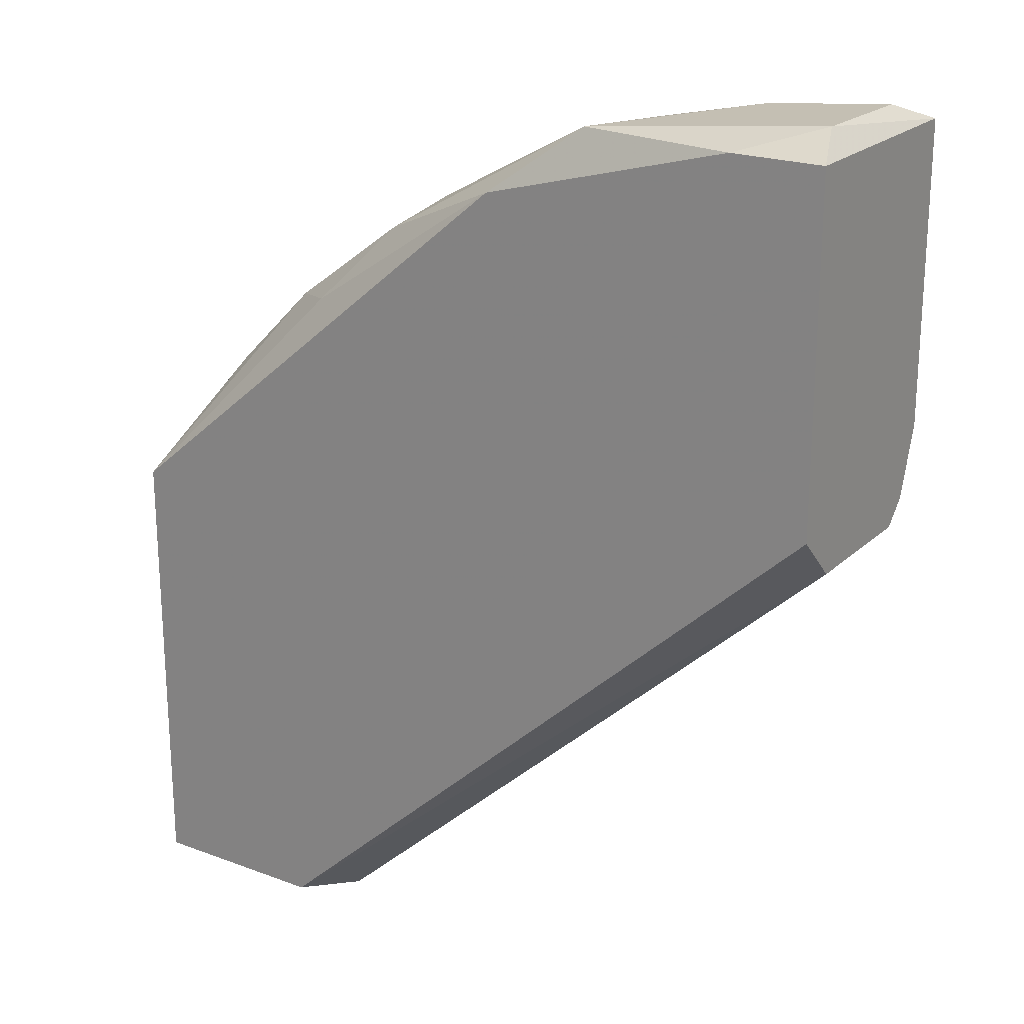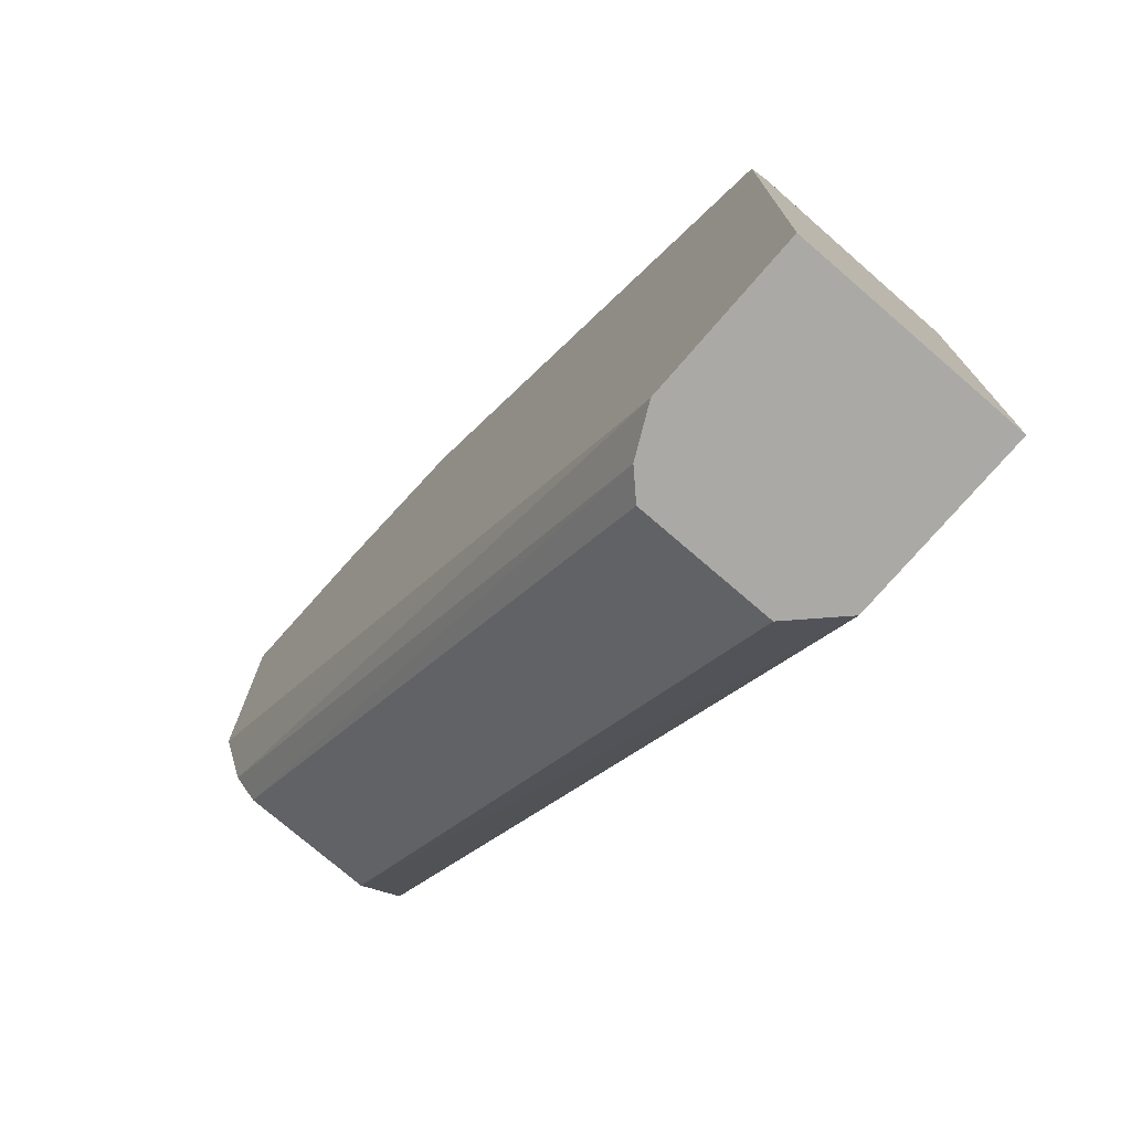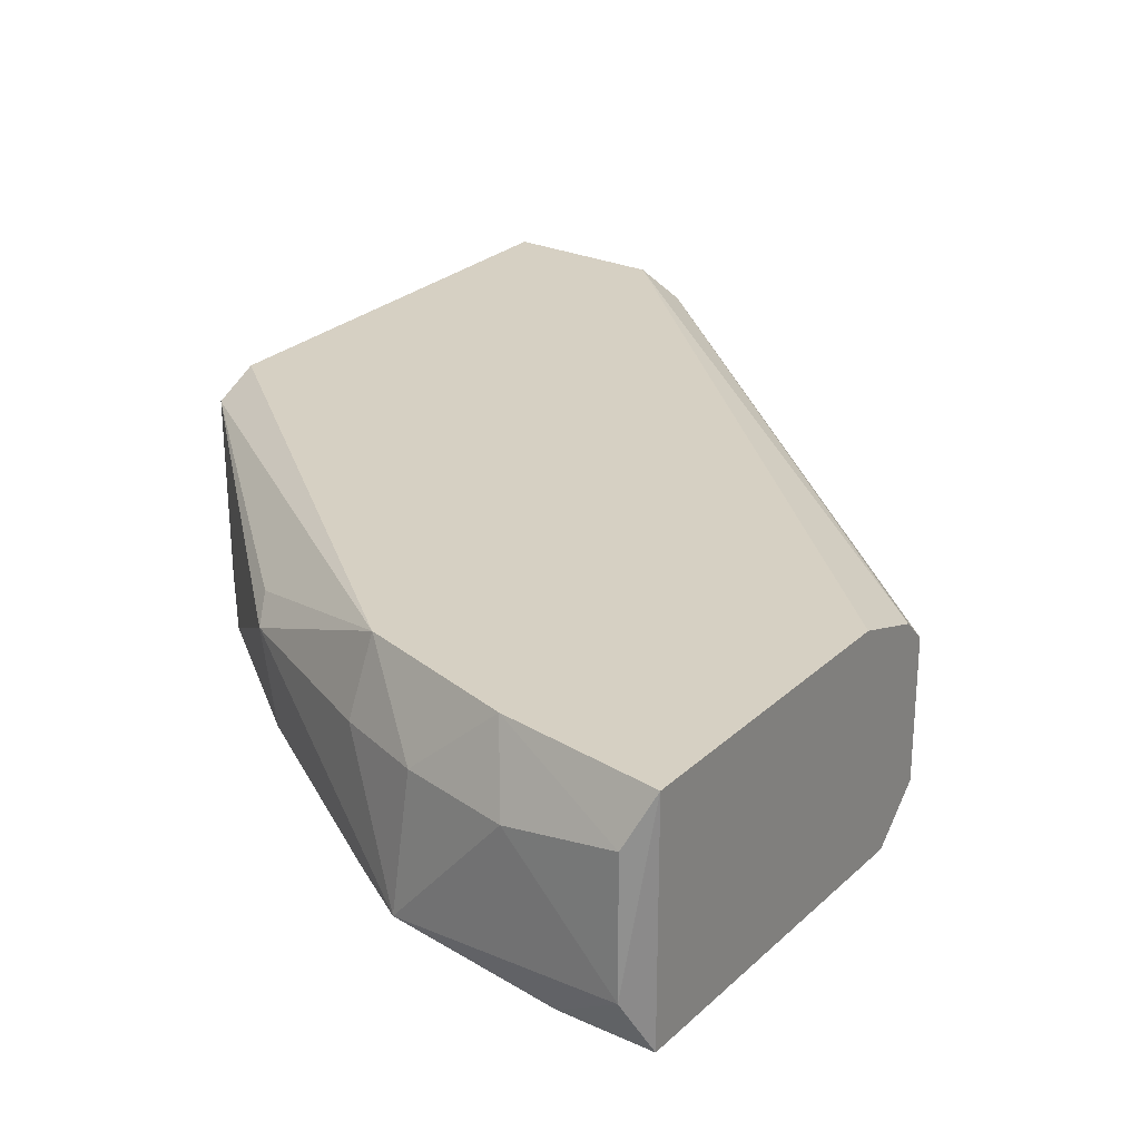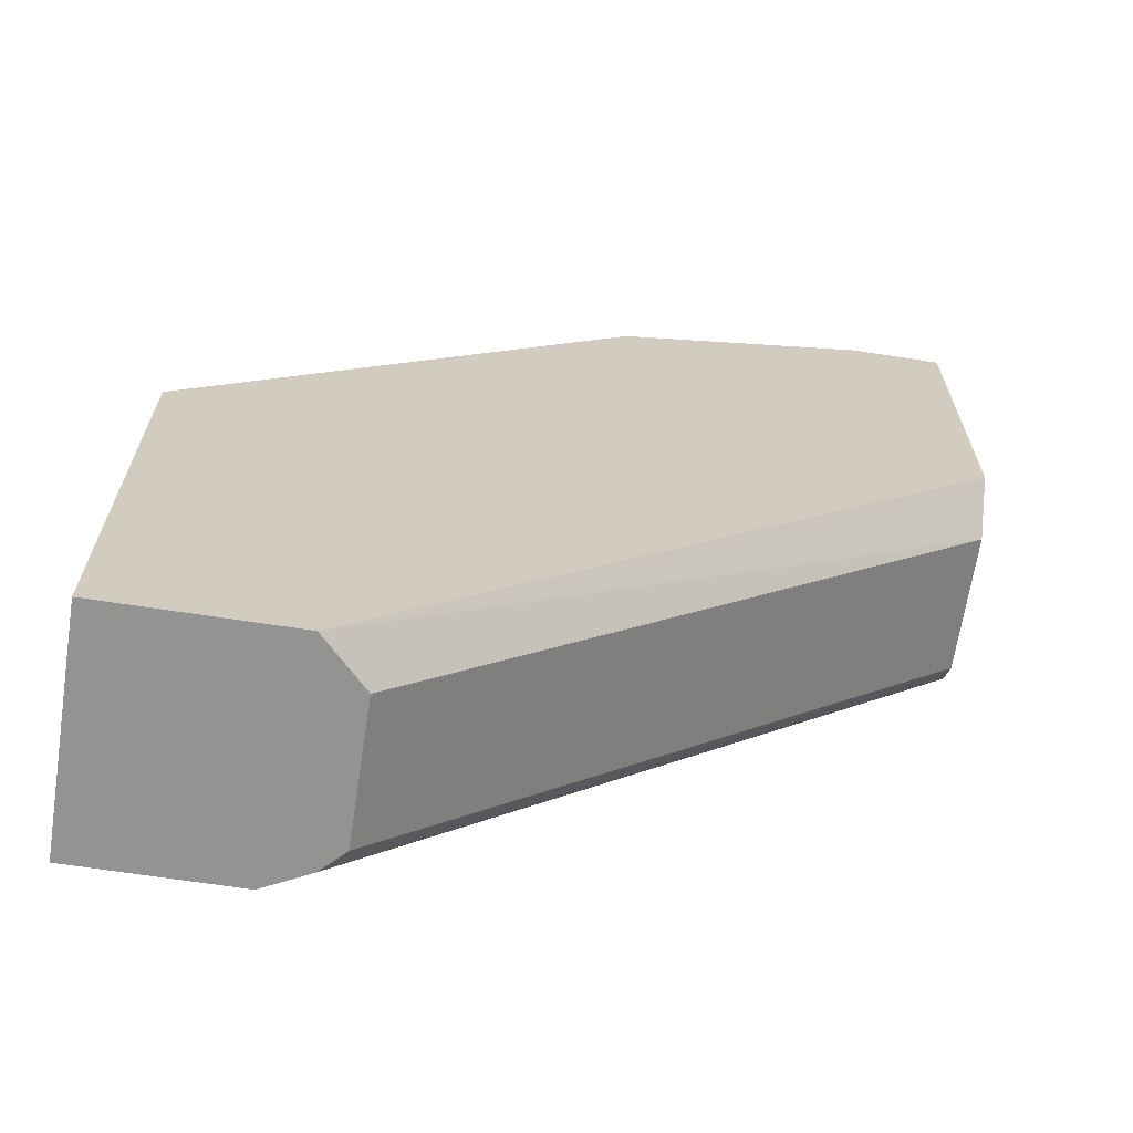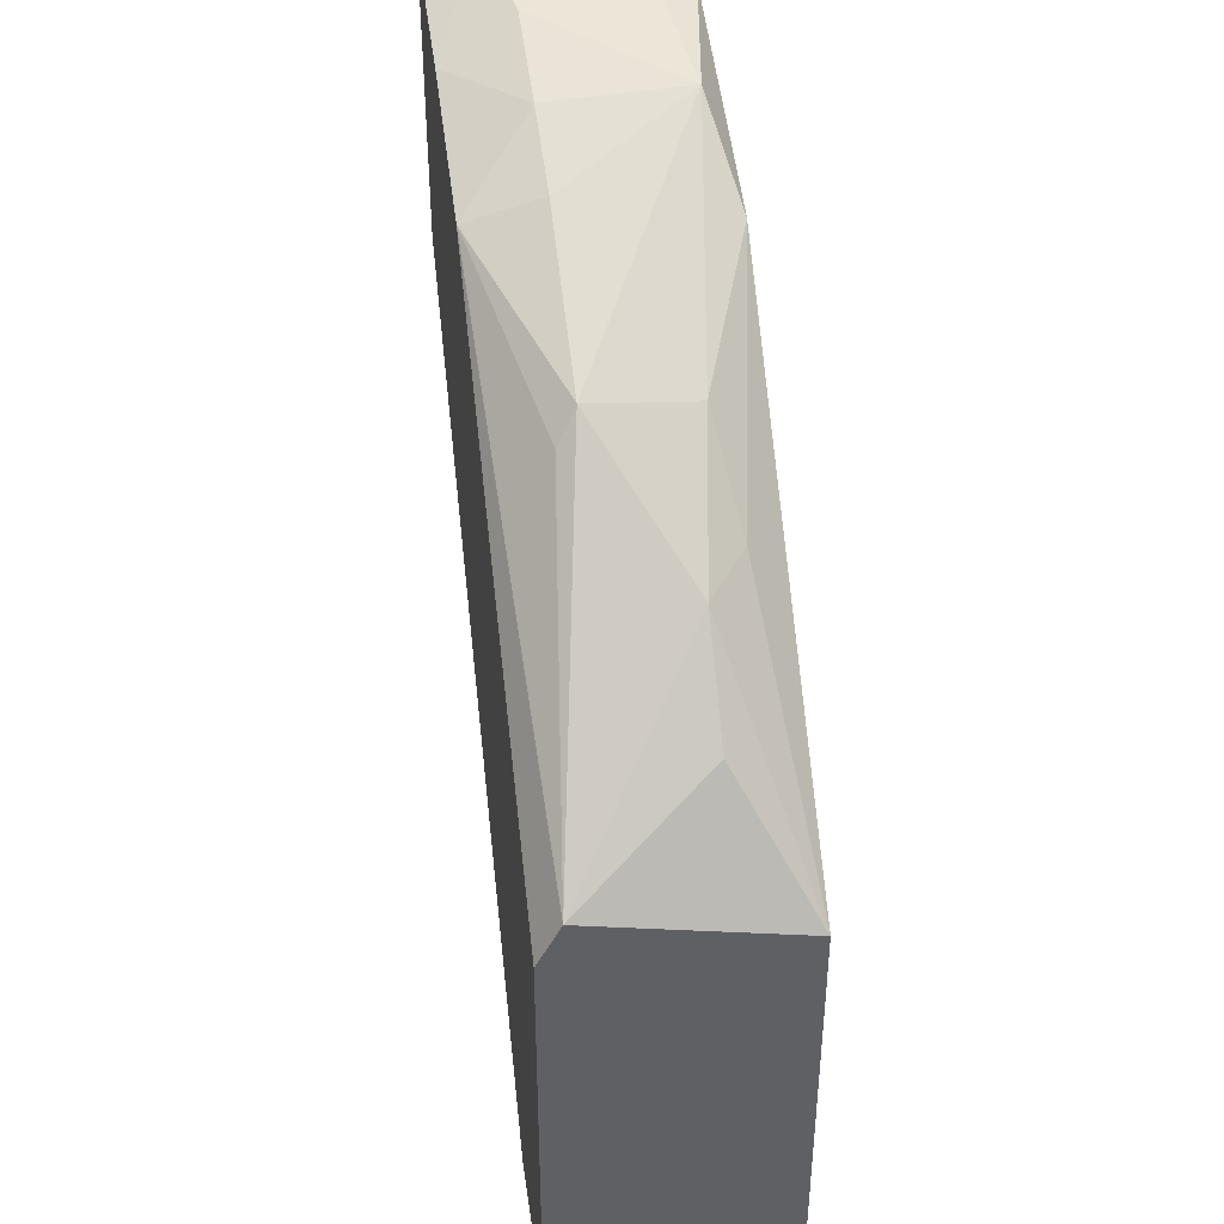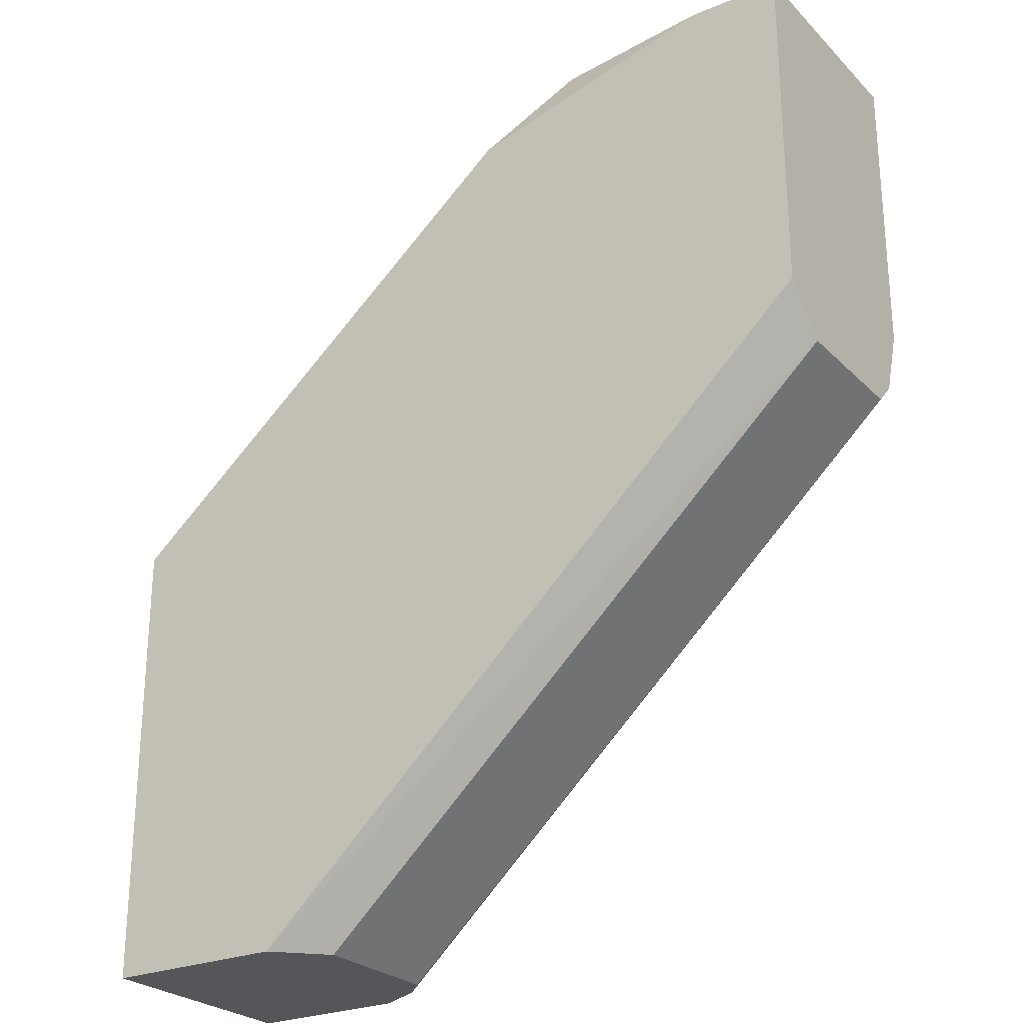
<metadata>
{"format":"obj","ext":"obj","renderer":"f3d","projection":"perspective","resolution":1024,"background":"white","views":[{"elev":21.7,"azim":-146.9,"up":"+Y"},{"elev":-75.3,"azim":49.2,"up":"+Y"},{"elev":26.5,"azim":-144.5,"up":"+Z"},{"elev":-66.7,"azim":171.2,"up":"+Y"},{"elev":42.3,"azim":82.0,"up":"+Y"},{"elev":-25.9,"azim":-146.4,"up":"+Y"}]}
</metadata>
<code>
v -0.06404 0.02179 -0.002876
v -0.06404 0.02179 0.003066
v -0.03036 -1e-05 0.00505
v -0.03036 0.01981 -0.004858
v -0.03828 -1e-05 -0.004858
v -0.06404 0.03863 -0.004858
v -0.06404 0.03863 0.00505
v -0.03036 0.01981 0.00505
v -0.05314 0.03863 -0.003867
v -0.04027 -1e-05 0.003066
v -0.03036 -1e-05 -0.004858
v -0.06404 0.02575 0.00505
v -0.03732 0.02884 -0.001701
v -0.06404 0.02377 -0.004858
v -0.03729 -1e-05 0.00505
v -0.05017 0.03566 0.00505
v -0.0427 0.03334 0.001893
v -0.03036 0.02179 0.004058
v -0.04917 0.03566 -0.004858
v -0.04027 -1e-05 -0.002876
v -0.05821 0.03913 0.001931
v -0.0632 0.0396 -0.002727
v -0.04986 0.03672 0.00187
v -0.06404 0.02278 0.004058
v -0.04288 0.03284 -0.002499
v -0.03375 0.02523 -0.001698
v -0.03928 -1e-05 0.004058
v -0.05359 0.0381 0.00192
v -0.0571 0.03764 0.00505
v -0.06308 0.03945 0.002896
v -0.03947 0.02933 -0.003342
v -0.06008 0.03863 -0.004858
v -0.04195 0.03211 0.00272
f 16 18 33
f 1 2 6
f 4 5 6
f 6 2 7
f 3 4 8
f 7 3 8
f 2 1 10
f 5 3 10
f 4 3 11
f 5 4 11
f 3 5 11
f 7 2 12
f 3 7 12
f 5 1 14
f 1 6 14
f 6 5 14
f 10 3 15
f 3 12 15
f 7 8 16
f 13 17 18
f 8 4 18
f 16 8 18
f 4 6 19
f 1 5 20
f 10 1 20
f 5 10 20
f 6 7 22
f 21 9 22
f 17 9 23
f 16 17 23
f 12 2 24
f 15 12 24
f 9 17 25
f 17 13 25
f 19 9 25
f 4 13 26
f 13 18 26
f 18 4 26
f 2 10 27
f 10 15 27
f 24 2 27
f 15 24 27
f 9 21 28
f 23 9 28
f 16 23 28
f 7 16 29
f 28 21 29
f 16 28 29
f 22 7 30
f 21 22 30
f 7 29 30
f 29 21 30
f 13 4 31
f 4 19 31
f 25 13 31
f 19 25 31
f 19 6 32
f 9 19 32
f 6 22 32
f 22 9 32
f 17 16 33
f 18 17 33

</code>
